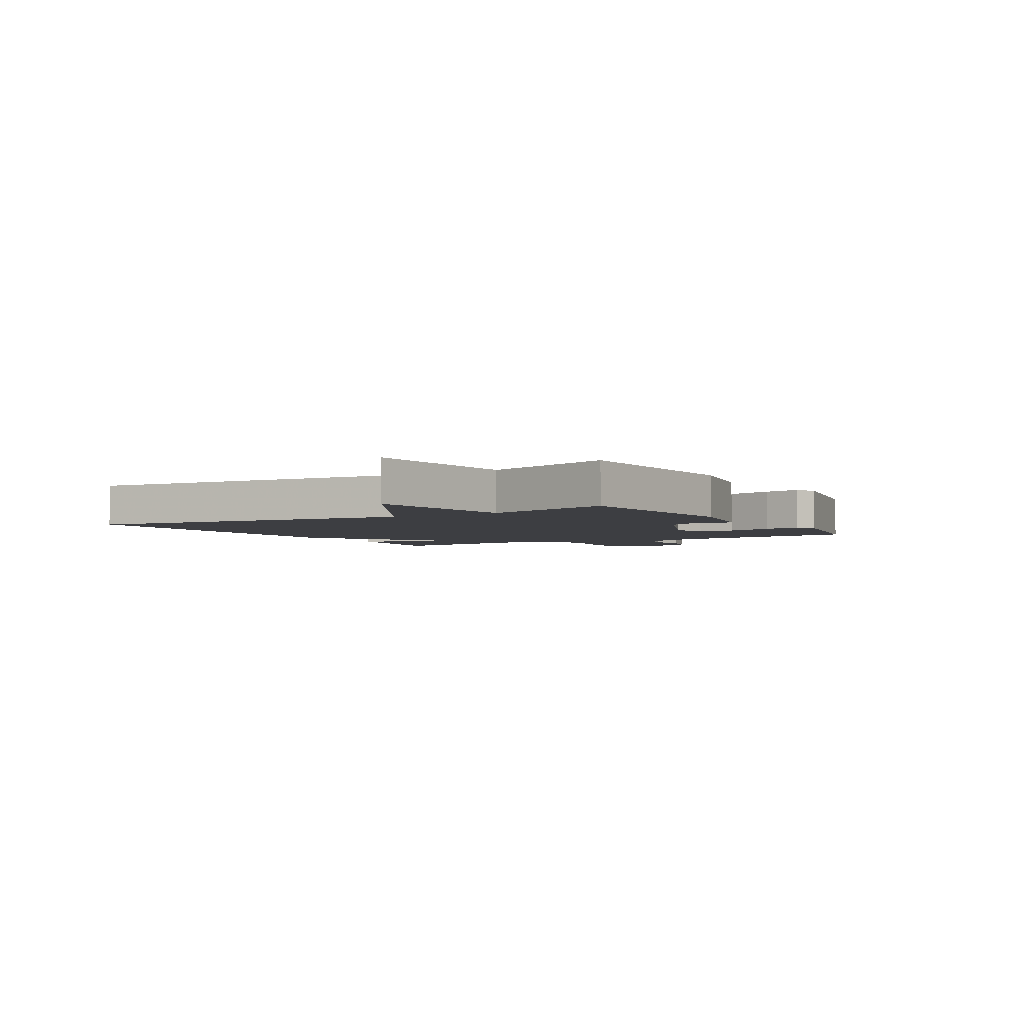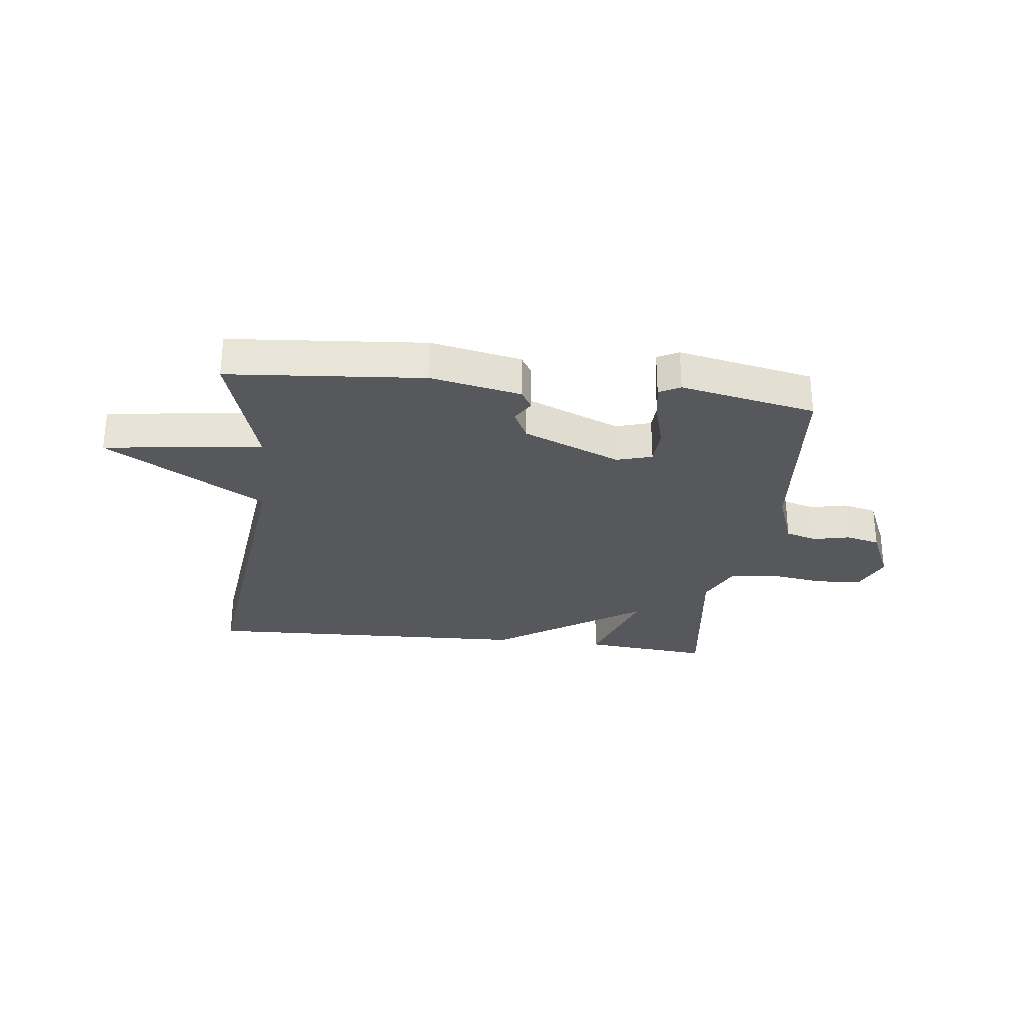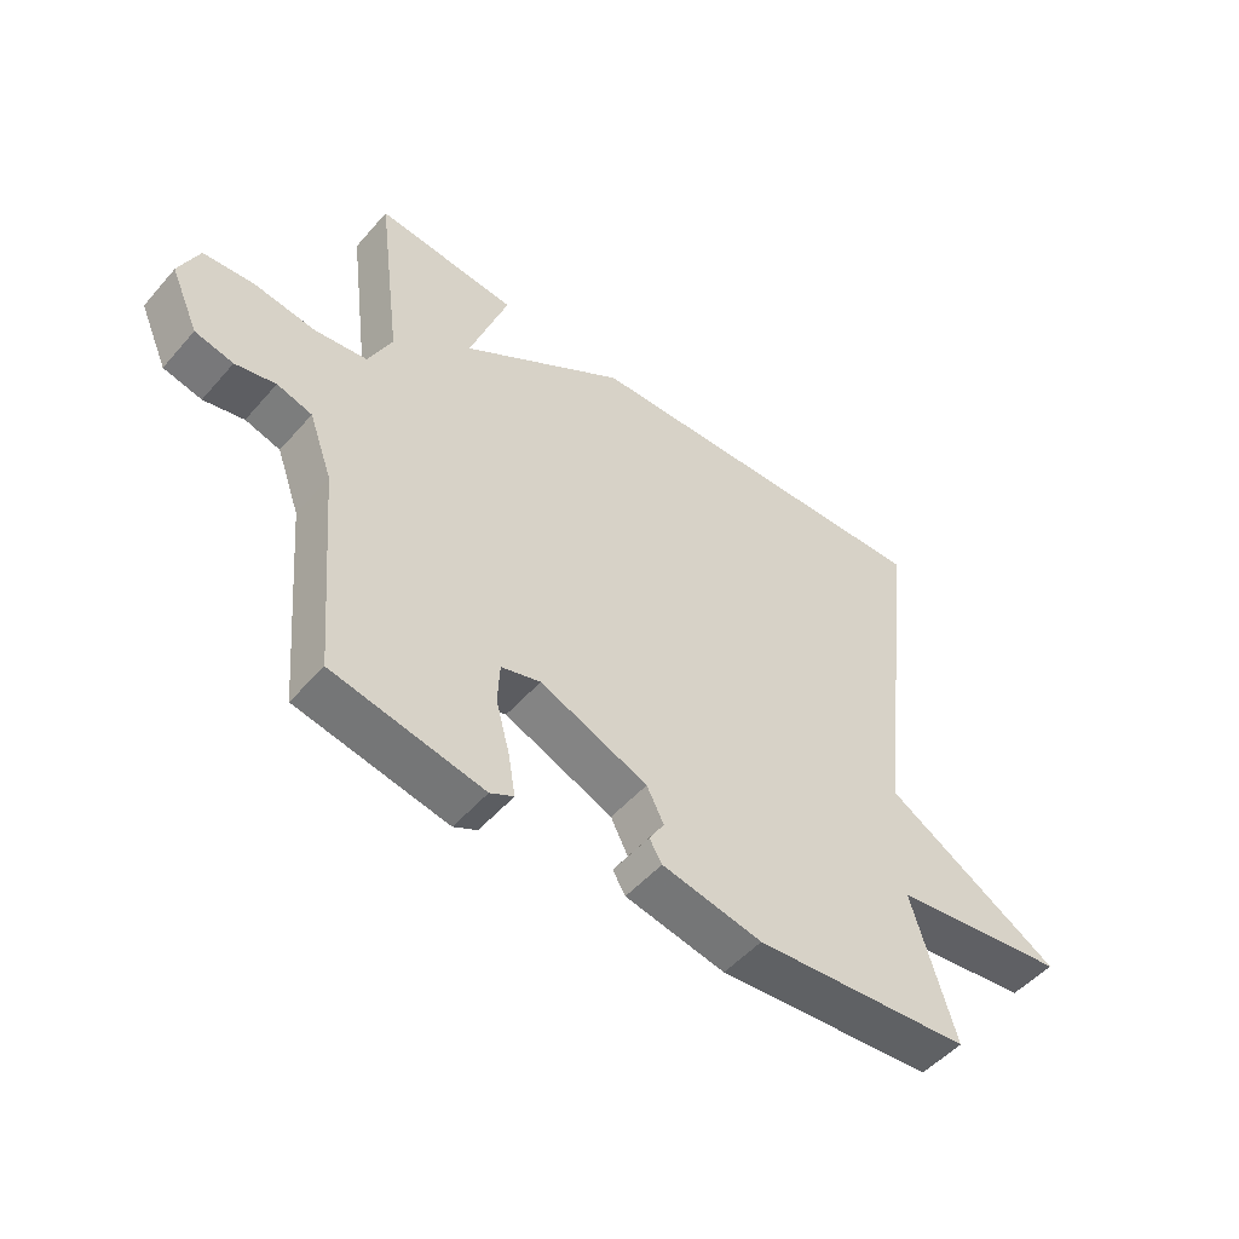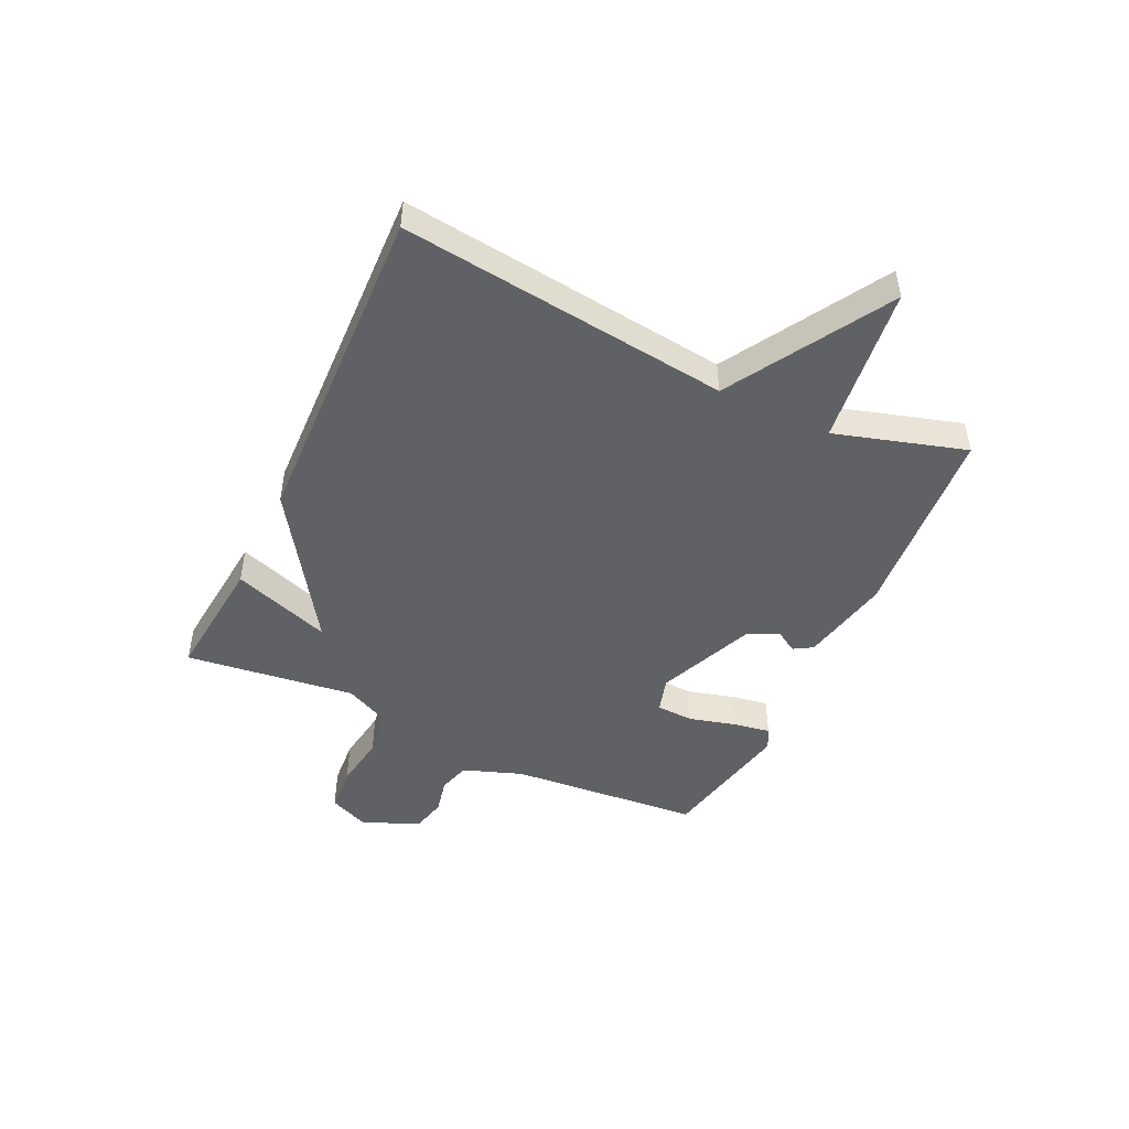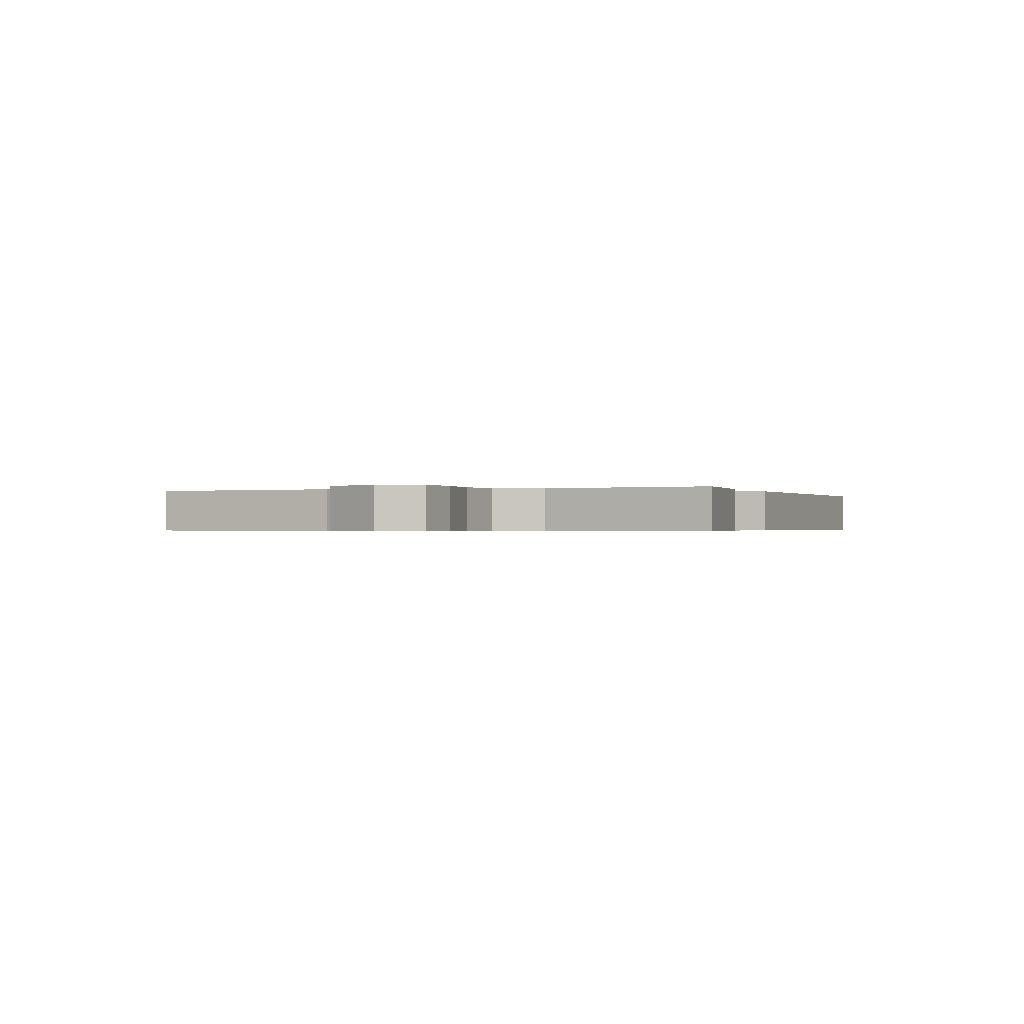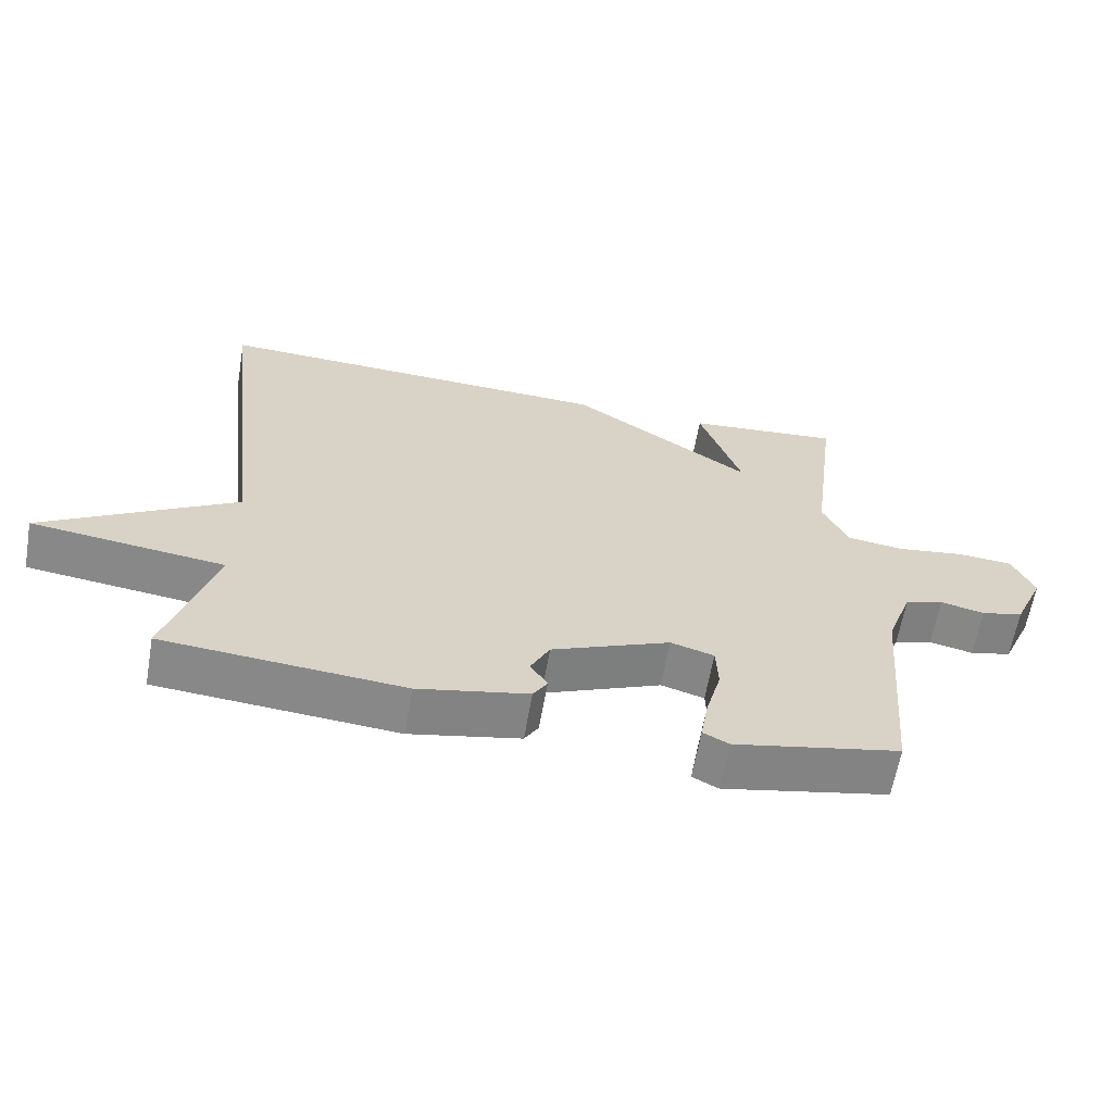
<metadata>
{"format":"obj","ext":"obj","renderer":"f3d","projection":"perspective","resolution":1024,"background":"white","views":[{"elev":-3.6,"azim":120.6,"up":"+Y"},{"elev":-28.8,"azim":173.4,"up":"+Y"},{"elev":-50.8,"azim":-39.5,"up":"+Z"},{"elev":-47.5,"azim":64.7,"up":"+Y"},{"elev":-0.5,"azim":-68.1,"up":"+Y"},{"elev":-62.6,"azim":170.1,"up":"+Z"}]}
</metadata>
<code>
v 0.5 0.07 0.5
v 0.432 0.07 -0.073
v 0.71 0.07 -0.238
v 0.432 0.07 -0.273
v 0.5 0.07 -0.5
v 0.157 0.07 -0.528
v -0.001 0.07 -0.496
v -0.021 0.07 -0.463
v 0.003 0.07 -0.424
v -0.024 0.07 -0.371
v -0.194 0.07 -0.3
v -0.256 0.07 -0.318
v -0.259 0.07 -0.383
v -0.237 0.07 -0.464
v -0.226 0.07 -0.529
v -0.263 0.07 -0.548
v -0.5 0.07 -0.5
v -0.529 0.07 -0.165
v -0.566 0.07 -0.063
v -0.621 0.07 -0.047
v -0.684 0.07 -0.061
v -0.744 0.07 -0.047
v -0.788 0.07 0.052
v -0.757 0.07 0.123
v -0.677 0.07 0.129
v -0.581 0.07 0.115
v -0.499 0.07 0.126
v -0.462 0.07 0.204
v -0.5 0.07 0.5
v -0.279 0.07 0.479
v -0.339 0.07 0.307
v -0.079 0.07 0.479
v 0.5 0 0.5
v 0.432 0 -0.073
v 0.71 0 -0.238
v 0.432 0 -0.273
v 0.5 0 -0.5
v 0.157 0 -0.528
v -0.001 0 -0.496
v -0.021 0 -0.463
v 0.003 0 -0.424
v -0.024 0 -0.371
v -0.194 0 -0.3
v -0.256 0 -0.318
v -0.259 0 -0.383
v -0.237 0 -0.464
v -0.226 0 -0.529
v -0.263 0 -0.548
v -0.5 0 -0.5
v -0.529 0 -0.165
v -0.566 0 -0.063
v -0.621 0 -0.047
v -0.684 0 -0.061
v -0.744 0 -0.047
v -0.788 0 0.052
v -0.757 0 0.123
v -0.677 0 0.129
v -0.581 0 0.115
v -0.499 0 0.126
v -0.462 0 0.204
v -0.5 0 0.5
v -0.279 0 0.479
v -0.339 0 0.307
v -0.079 0 0.479
f 31 32 1 2
f 28 29 30 31
f 2 3 4
f 31 2 4
f 28 31 4
f 27 28 4
f 4 5 6
f 27 4 6
f 26 27 6
f 24 25 26
f 23 24 26
f 22 23 26
f 21 22 26
f 20 21 26
f 19 20 26
f 18 19 26
f 16 17 18
f 15 16 18
f 14 15 18
f 13 14 18
f 12 13 18 26
f 11 12 26
f 10 11 26
f 6 7 8 9
f 6 9 10
f 6 10 26
f 34 33 64 63
f 63 62 61 60
f 36 35 34
f 36 34 63
f 36 63 60
f 36 60 59
f 38 37 36
f 38 36 59
f 38 59 58
f 58 57 56
f 58 56 55
f 58 55 54
f 58 54 53
f 58 53 52
f 58 52 51
f 58 51 50
f 50 49 48
f 50 48 47
f 50 47 46
f 50 46 45
f 58 50 45 44
f 58 44 43
f 58 43 42
f 41 40 39 38
f 42 41 38
f 58 42 38
f 1 33 34 2
f 2 34 35 3
f 3 35 36 4
f 4 36 37 5
f 5 37 38 6
f 6 38 39 7
f 7 39 40 8
f 8 40 41 9
f 9 41 42 10
f 10 42 43 11
f 11 43 44 12
f 12 44 45 13
f 13 45 46 14
f 14 46 47 15
f 15 47 48 16
f 16 48 49 17
f 17 49 50 18
f 18 50 51 19
f 19 51 52 20
f 20 52 53 21
f 21 53 54 22
f 22 54 55 23
f 23 55 56 24
f 24 56 57 25
f 25 57 58 26
f 26 58 59 27
f 27 59 60 28
f 28 60 61 29
f 29 61 62 30
f 30 62 63 31
f 31 63 64 32
f 32 64 33 1

</code>
